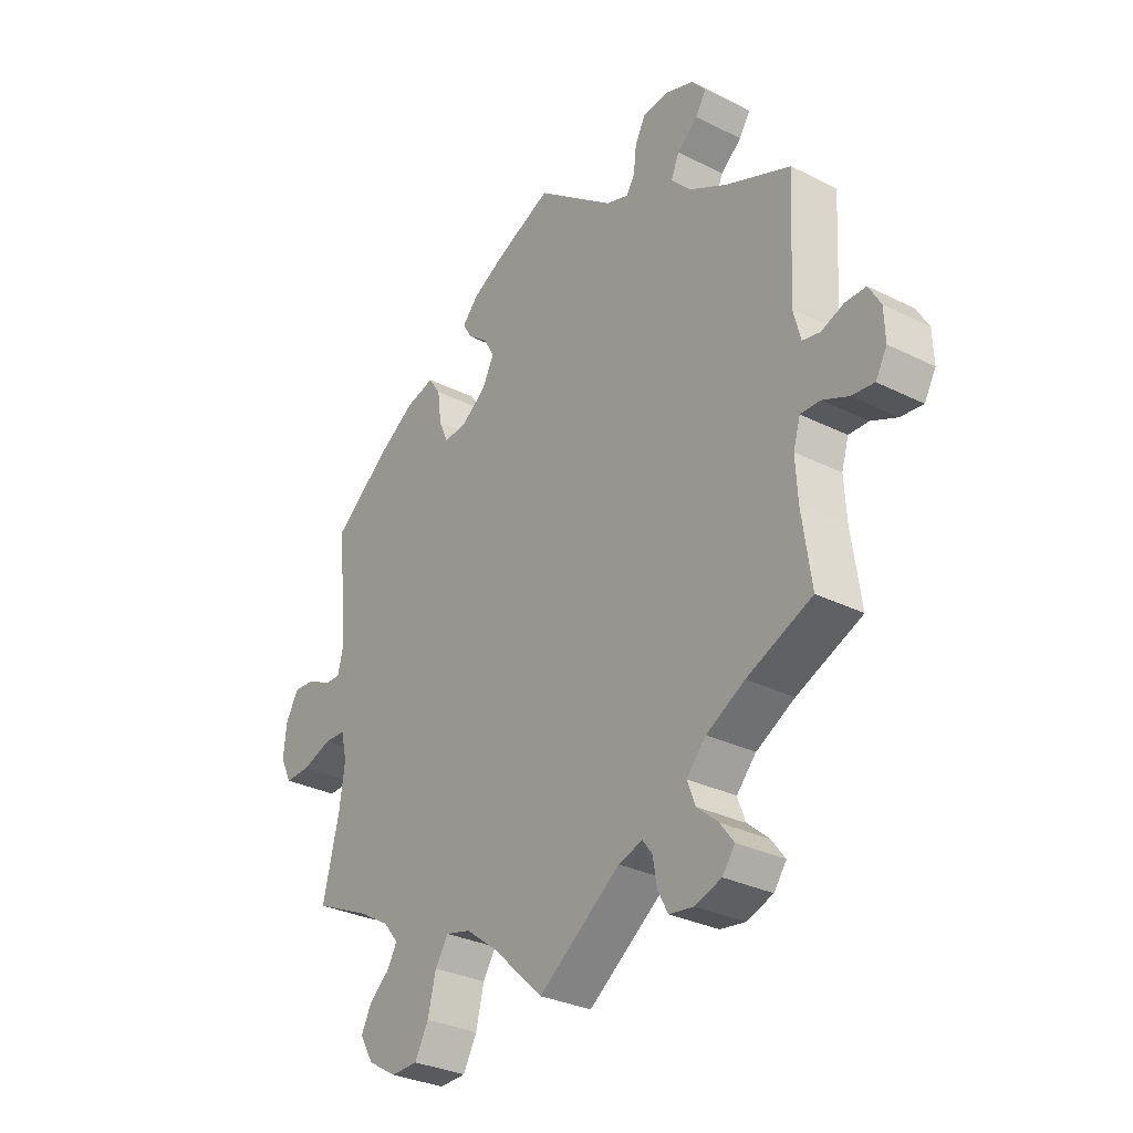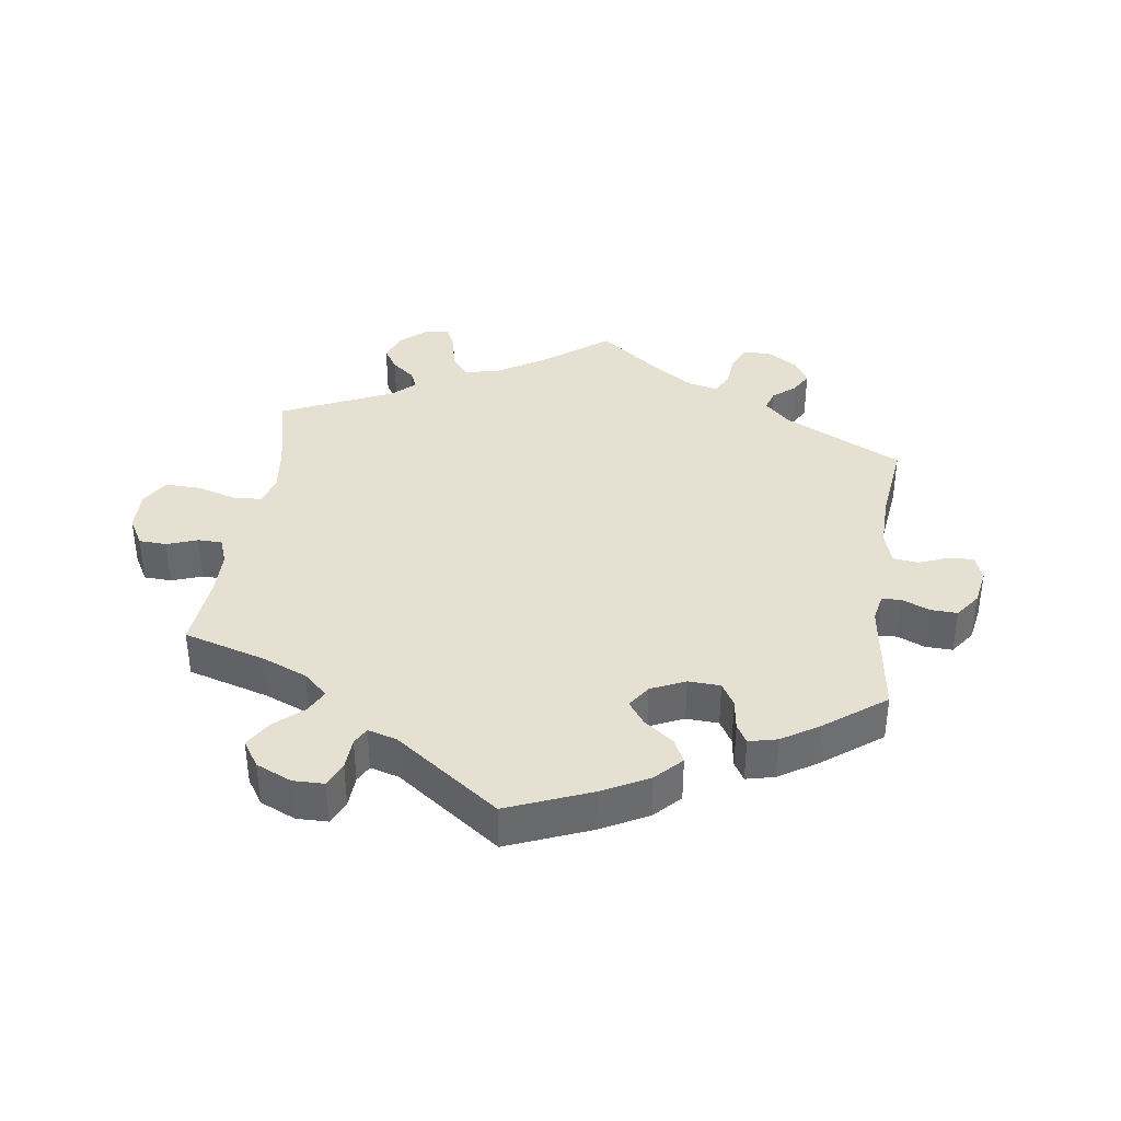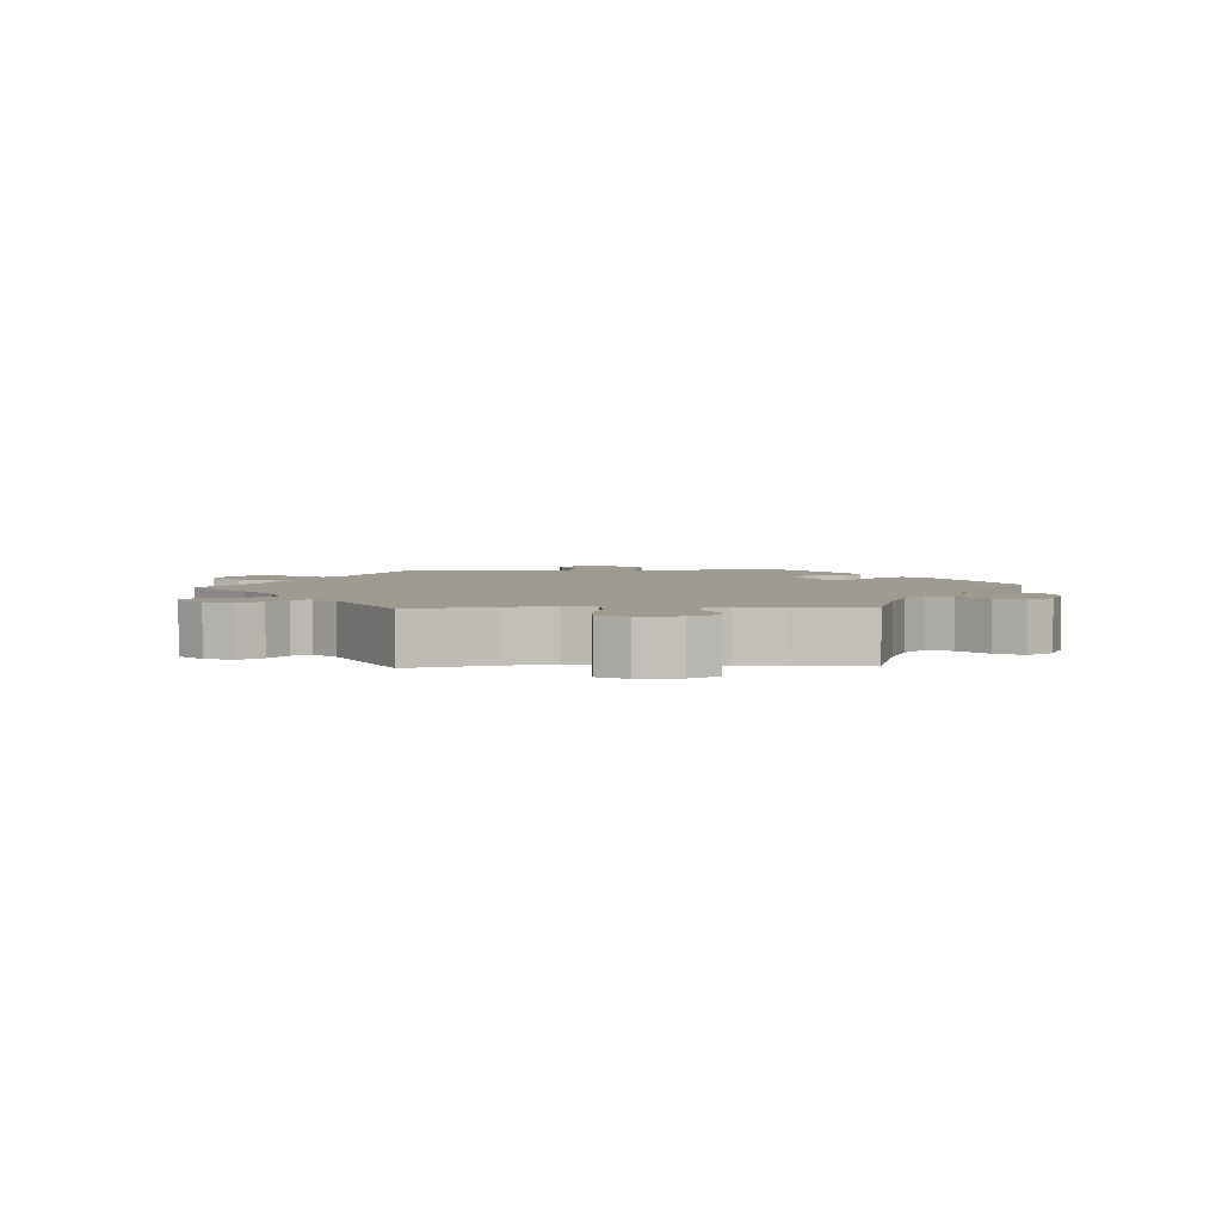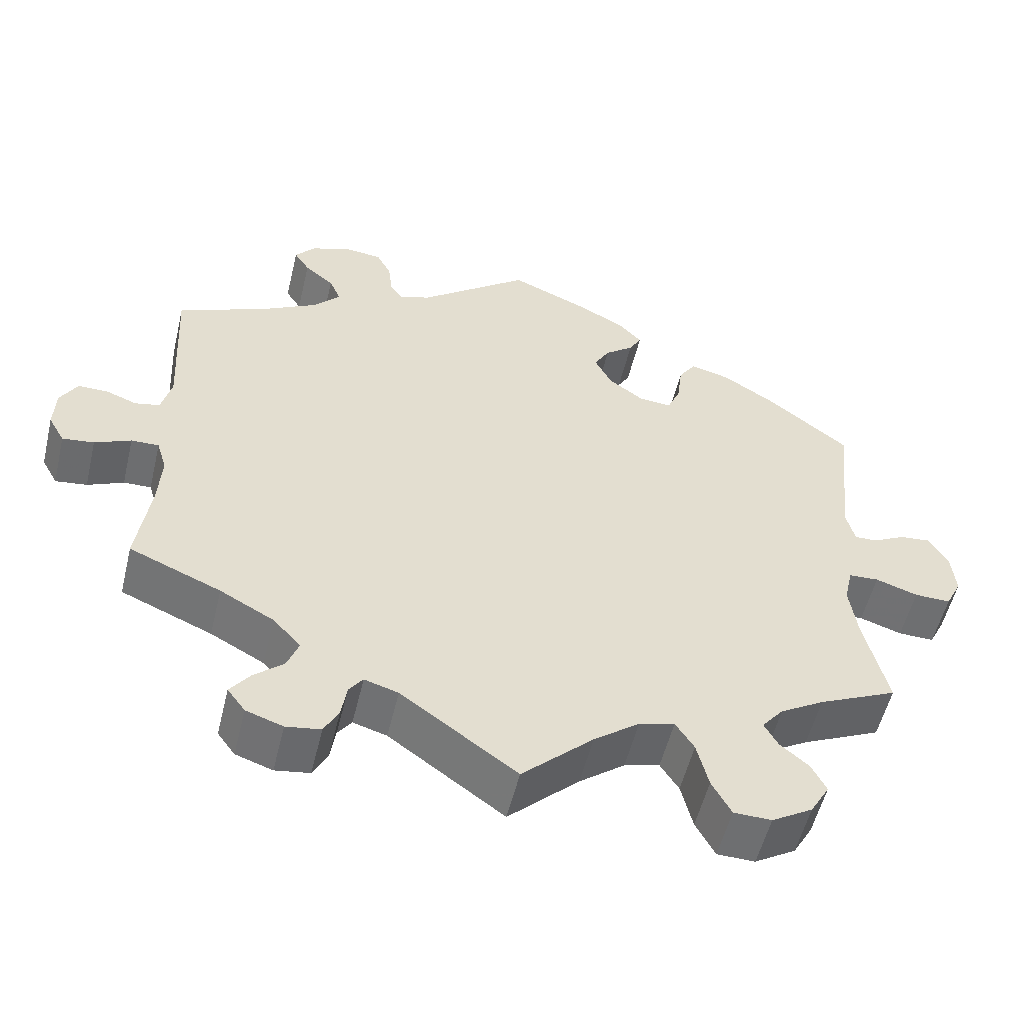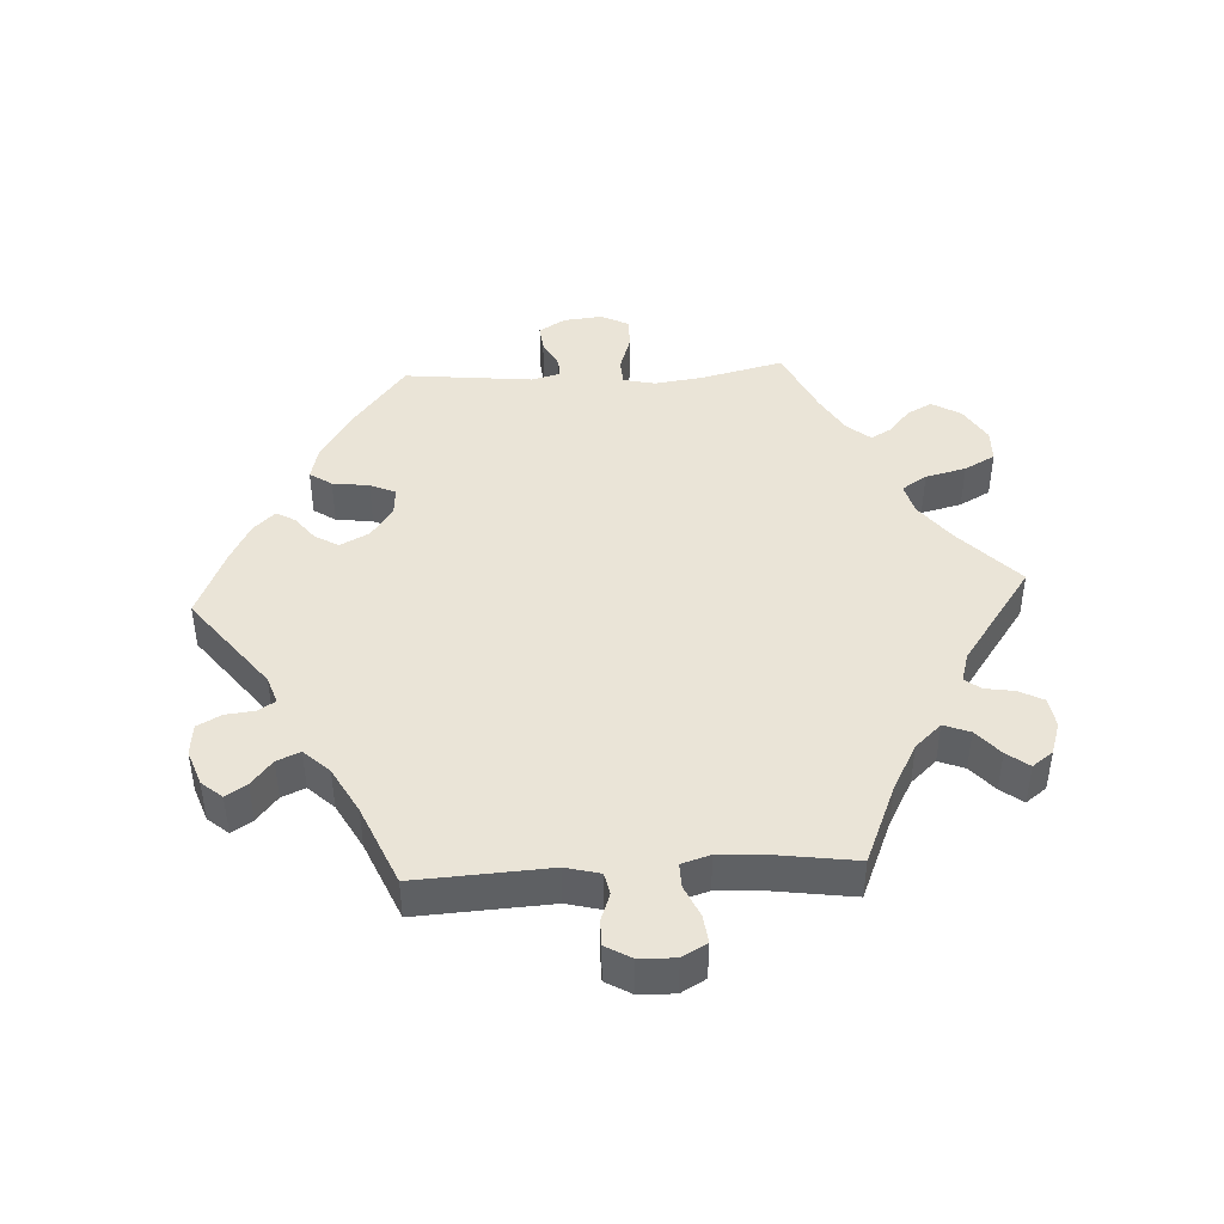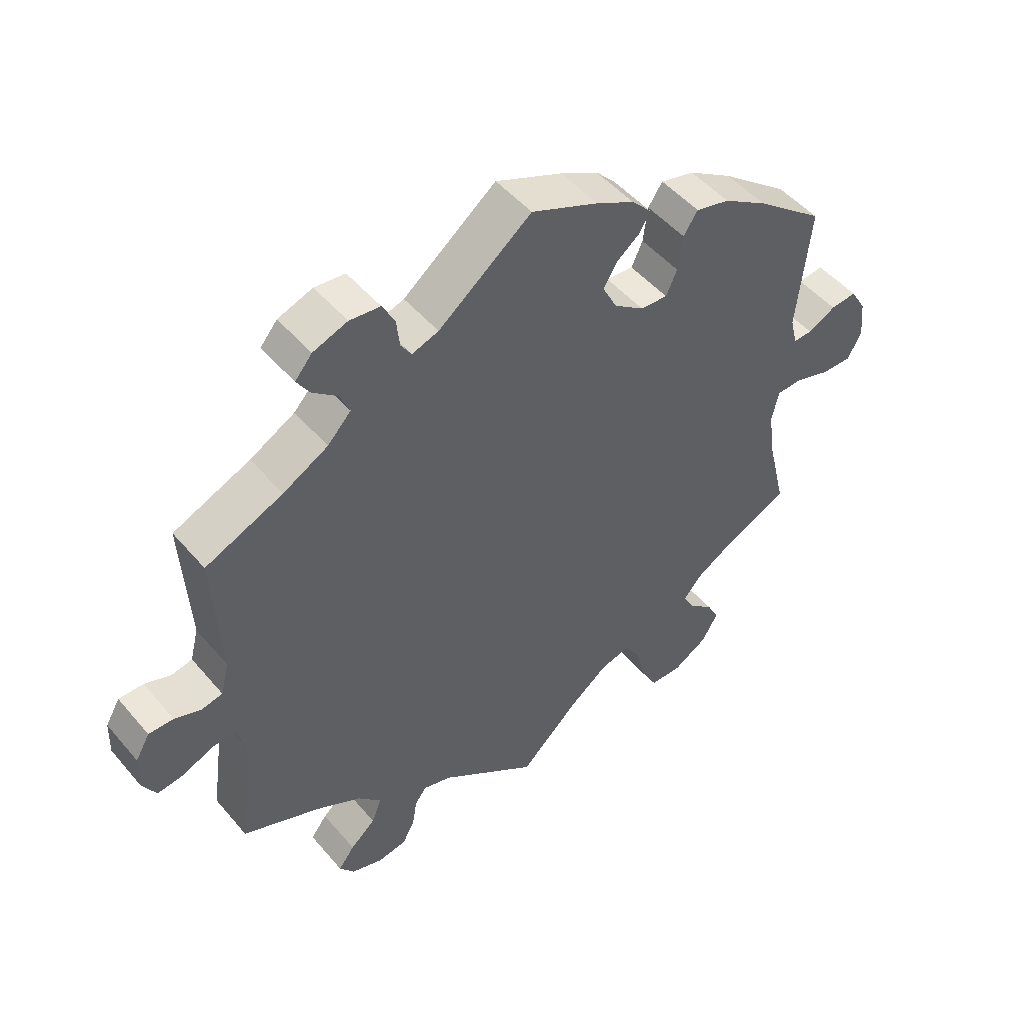
<metadata>
{"format":"obj","ext":"obj","renderer":"f3d","projection":"perspective","resolution":1024,"background":"white","views":[{"elev":-30.9,"azim":54.4,"up":"+Z"},{"elev":37.8,"azim":-52.0,"up":"+Y"},{"elev":3.6,"azim":-153.7,"up":"+Y"},{"elev":-54.4,"azim":166.5,"up":"+Z"},{"elev":43.8,"azim":86.8,"up":"+Y"},{"elev":49.3,"azim":141.5,"up":"+Z"}]}
</metadata>
<code>
v 0.381 0.07 -0.339
v 0.311 0.07 -0.377
v 0.275 0.07 -0.416
v 0.29 0.07 -0.455
v 0.329 0.07 -0.489
v 0.354 0.07 -0.522
v 0.331 0.07 -0.553
v 0.283 0.07 -0.569
v 0.238 0.07 -0.562
v 0.219 0.07 -0.526
v 0.212 0.07 -0.482
v 0.194 0.07 -0.458
v 0.15 0.07 -0.471
v 0 0.07 -0.578
v -0.092 0.07 -0.491
v -0.151 0.07 -0.446
v -0.197 0.07 -0.434
v -0.221 0.07 -0.471
v -0.236 0.07 -0.532
v -0.261 0.07 -0.578
v -0.31 0.07 -0.579
v -0.363 0.07 -0.547
v -0.388 0.07 -0.504
v -0.369 0.07 -0.467
v -0.332 0.07 -0.436
v -0.314 0.07 -0.404
v -0.342 0.07 -0.37
v -0.399 0.07 -0.336
v -0.501 0.07 -0.289
v -0.471 0.07 -0.165
v -0.461 0.07 -0.092
v -0.472 0.07 -0.044
v -0.511 0.07 -0.042
v -0.566 0.07 -0.06
v -0.613 0.07 -0.061
v -0.634 0.07 -0.019
v -0.628 0.07 0.039
v -0.604 0.07 0.079
v -0.564 0.07 0.075
v -0.521 0.07 0.053
v -0.492 0.07 0.052
v -0.481 0.07 0.096
v -0.501 0.07 0.288
v -0.396 0.07 0.37
v -0.328 0.07 0.413
v -0.276 0.07 0.426
v -0.254 0.07 0.393
v -0.247 0.07 0.338
v -0.23 0.07 0.3
v -0.188 0.07 0.303
v -0.142 0.07 0.336
v -0.12 0.07 0.379
v -0.14 0.07 0.414
v -0.177 0.07 0.443
v -0.193 0.07 0.471
v -0.163 0.07 0.503
v -0.104 0.07 0.534
v -0.001 0.07 0.578
v 0.142 0.07 0.467
v 0.183 0.07 0.453
v 0.199 0.07 0.478
v 0.204 0.07 0.522
v 0.223 0.07 0.558
v 0.27 0.07 0.563
v 0.323 0.07 0.544
v 0.349 0.07 0.513
v 0.329 0.07 0.482
v 0.291 0.07 0.451
v 0.276 0.07 0.416
v 0.312 0.07 0.378
v 0.381 0.07 0.34
v 0.5 0.07 0.289
v 0.489 0.07 0.089
v 0.502 0.07 0.038
v 0.534 0.07 0.031
v 0.575 0.07 0.046
v 0.613 0.07 0.046
v 0.635 0.07 0.008
v 0.637 0.07 -0.046
v 0.616 0.07 -0.083
v 0.575 0.07 -0.078
v 0.528 0.07 -0.057
v 0.492 0.07 -0.056
v 0.479 0.07 -0.099
v 0.483 0.07 -0.169
v 0.5 0.07 -0.289
v 0.381 0 -0.339
v 0.311 0 -0.377
v 0.275 0 -0.416
v 0.29 0 -0.455
v 0.329 0 -0.489
v 0.354 0 -0.522
v 0.331 0 -0.553
v 0.283 0 -0.569
v 0.238 0 -0.562
v 0.219 0 -0.526
v 0.212 0 -0.482
v 0.194 0 -0.458
v 0.15 0 -0.471
v 0 0 -0.578
v -0.092 0 -0.491
v -0.151 0 -0.446
v -0.197 0 -0.434
v -0.221 0 -0.471
v -0.236 0 -0.532
v -0.261 0 -0.578
v -0.31 0 -0.579
v -0.363 0 -0.547
v -0.388 0 -0.504
v -0.369 0 -0.467
v -0.332 0 -0.436
v -0.314 0 -0.404
v -0.342 0 -0.37
v -0.399 0 -0.336
v -0.501 0 -0.289
v -0.471 0 -0.165
v -0.461 0 -0.092
v -0.472 0 -0.044
v -0.511 0 -0.042
v -0.566 0 -0.06
v -0.613 0 -0.061
v -0.634 0 -0.019
v -0.628 0 0.039
v -0.604 0 0.079
v -0.564 0 0.075
v -0.521 0 0.053
v -0.492 0 0.052
v -0.481 0 0.096
v -0.501 0 0.288
v -0.396 0 0.37
v -0.328 0 0.413
v -0.276 0 0.426
v -0.254 0 0.393
v -0.247 0 0.338
v -0.23 0 0.3
v -0.188 0 0.303
v -0.142 0 0.336
v -0.12 0 0.379
v -0.14 0 0.414
v -0.177 0 0.443
v -0.193 0 0.471
v -0.163 0 0.503
v -0.104 0 0.534
v -0.001 0 0.578
v 0.142 0 0.467
v 0.183 0 0.453
v 0.199 0 0.478
v 0.204 0 0.522
v 0.223 0 0.558
v 0.27 0 0.563
v 0.323 0 0.544
v 0.349 0 0.513
v 0.329 0 0.482
v 0.291 0 0.451
v 0.276 0 0.416
v 0.312 0 0.378
v 0.381 0 0.34
v 0.5 0 0.289
v 0.489 0 0.089
v 0.502 0 0.038
v 0.534 0 0.031
v 0.575 0 0.046
v 0.613 0 0.046
v 0.635 0 0.008
v 0.637 0 -0.046
v 0.616 0 -0.083
v 0.575 0 -0.078
v 0.528 0 -0.057
v 0.492 0 -0.056
v 0.479 0 -0.099
v 0.483 0 -0.169
v 0.5 0 -0.289
f 85 86 1
f 84 85 1 2
f 83 84 2 3
f 79 80 81 82
f 79 82 83
f 78 79 83
f 75 76 77 78
f 74 75 78 83
f 73 74 83 3
f 71 72 73 3
f 65 66 67 68
f 65 68 69
f 64 65 69
f 61 62 63 64
f 60 61 64 69
f 59 60 69 70
f 57 58 59
f 53 54 55 56
f 52 53 56 57
f 45 46 47 48
f 45 48 49
f 42 43 44 45
f 41 42 45 49
f 37 38 39 40
f 37 40 41
f 36 37 41
f 33 34 35 36
f 32 33 36 41
f 31 32 41 49
f 28 29 30
f 27 28 30 31
f 26 27 31 49
f 22 23 24 25
f 22 25 26
f 21 22 26
f 18 19 20 21
f 17 18 21 26
f 13 14 15
f 12 13 15 16
f 8 9 10 11
f 8 11 12
f 7 8 12
f 4 5 6 7
f 4 7 12
f 3 4 12 16
f 52 57 59 70
f 51 52 70 71
f 50 51 71 3
f 17 26 49 50
f 3 16 17 50
f 87 172 171
f 88 87 171 170
f 89 88 170 169
f 168 167 166 165
f 169 168 165
f 169 165 164
f 164 163 162 161
f 169 164 161 160
f 89 169 160 159
f 89 159 158 157
f 154 153 152 151
f 155 154 151
f 155 151 150
f 150 149 148 147
f 155 150 147 146
f 156 155 146 145
f 145 144 143
f 142 141 140 139
f 143 142 139 138
f 134 133 132 131
f 135 134 131
f 131 130 129 128
f 135 131 128 127
f 126 125 124 123
f 127 126 123
f 127 123 122
f 122 121 120 119
f 127 122 119 118
f 135 127 118 117
f 116 115 114
f 117 116 114 113
f 135 117 113 112
f 111 110 109 108
f 112 111 108
f 112 108 107
f 107 106 105 104
f 112 107 104 103
f 101 100 99
f 102 101 99 98
f 97 96 95 94
f 98 97 94
f 98 94 93
f 93 92 91 90
f 98 93 90
f 102 98 90 89
f 156 145 143 138
f 157 156 138 137
f 89 157 137 136
f 136 135 112 103
f 136 103 102 89
f 1 87 88 2
f 2 88 89 3
f 3 89 90 4
f 4 90 91 5
f 5 91 92 6
f 6 92 93 7
f 7 93 94 8
f 8 94 95 9
f 9 95 96 10
f 10 96 97 11
f 11 97 98 12
f 12 98 99 13
f 13 99 100 14
f 14 100 101 15
f 15 101 102 16
f 16 102 103 17
f 17 103 104 18
f 18 104 105 19
f 19 105 106 20
f 20 106 107 21
f 21 107 108 22
f 22 108 109 23
f 23 109 110 24
f 24 110 111 25
f 25 111 112 26
f 26 112 113 27
f 27 113 114 28
f 28 114 115 29
f 29 115 116 30
f 30 116 117 31
f 31 117 118 32
f 32 118 119 33
f 33 119 120 34
f 34 120 121 35
f 35 121 122 36
f 36 122 123 37
f 37 123 124 38
f 38 124 125 39
f 39 125 126 40
f 40 126 127 41
f 41 127 128 42
f 42 128 129 43
f 43 129 130 44
f 44 130 131 45
f 45 131 132 46
f 46 132 133 47
f 47 133 134 48
f 48 134 135 49
f 49 135 136 50
f 50 136 137 51
f 51 137 138 52
f 52 138 139 53
f 53 139 140 54
f 54 140 141 55
f 55 141 142 56
f 56 142 143 57
f 57 143 144 58
f 58 144 145 59
f 59 145 146 60
f 60 146 147 61
f 61 147 148 62
f 62 148 149 63
f 63 149 150 64
f 64 150 151 65
f 65 151 152 66
f 66 152 153 67
f 67 153 154 68
f 68 154 155 69
f 69 155 156 70
f 70 156 157 71
f 71 157 158 72
f 72 158 159 73
f 73 159 160 74
f 74 160 161 75
f 75 161 162 76
f 76 162 163 77
f 77 163 164 78
f 78 164 165 79
f 79 165 166 80
f 80 166 167 81
f 81 167 168 82
f 82 168 169 83
f 83 169 170 84
f 84 170 171 85
f 85 171 172 86
f 86 172 87 1

</code>
